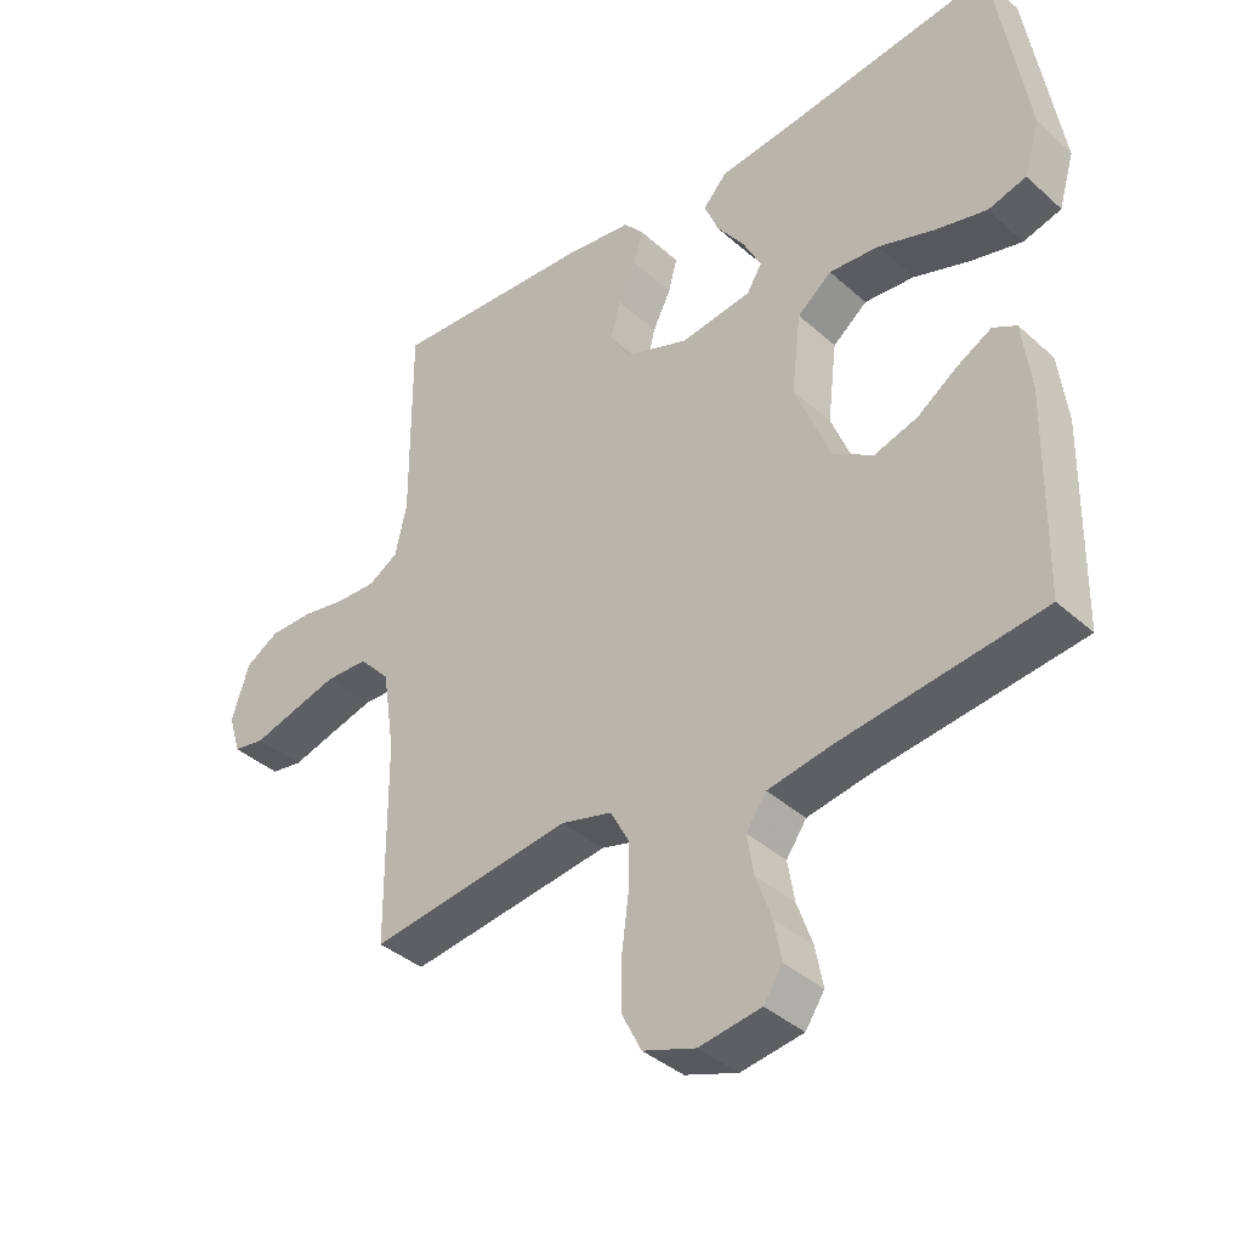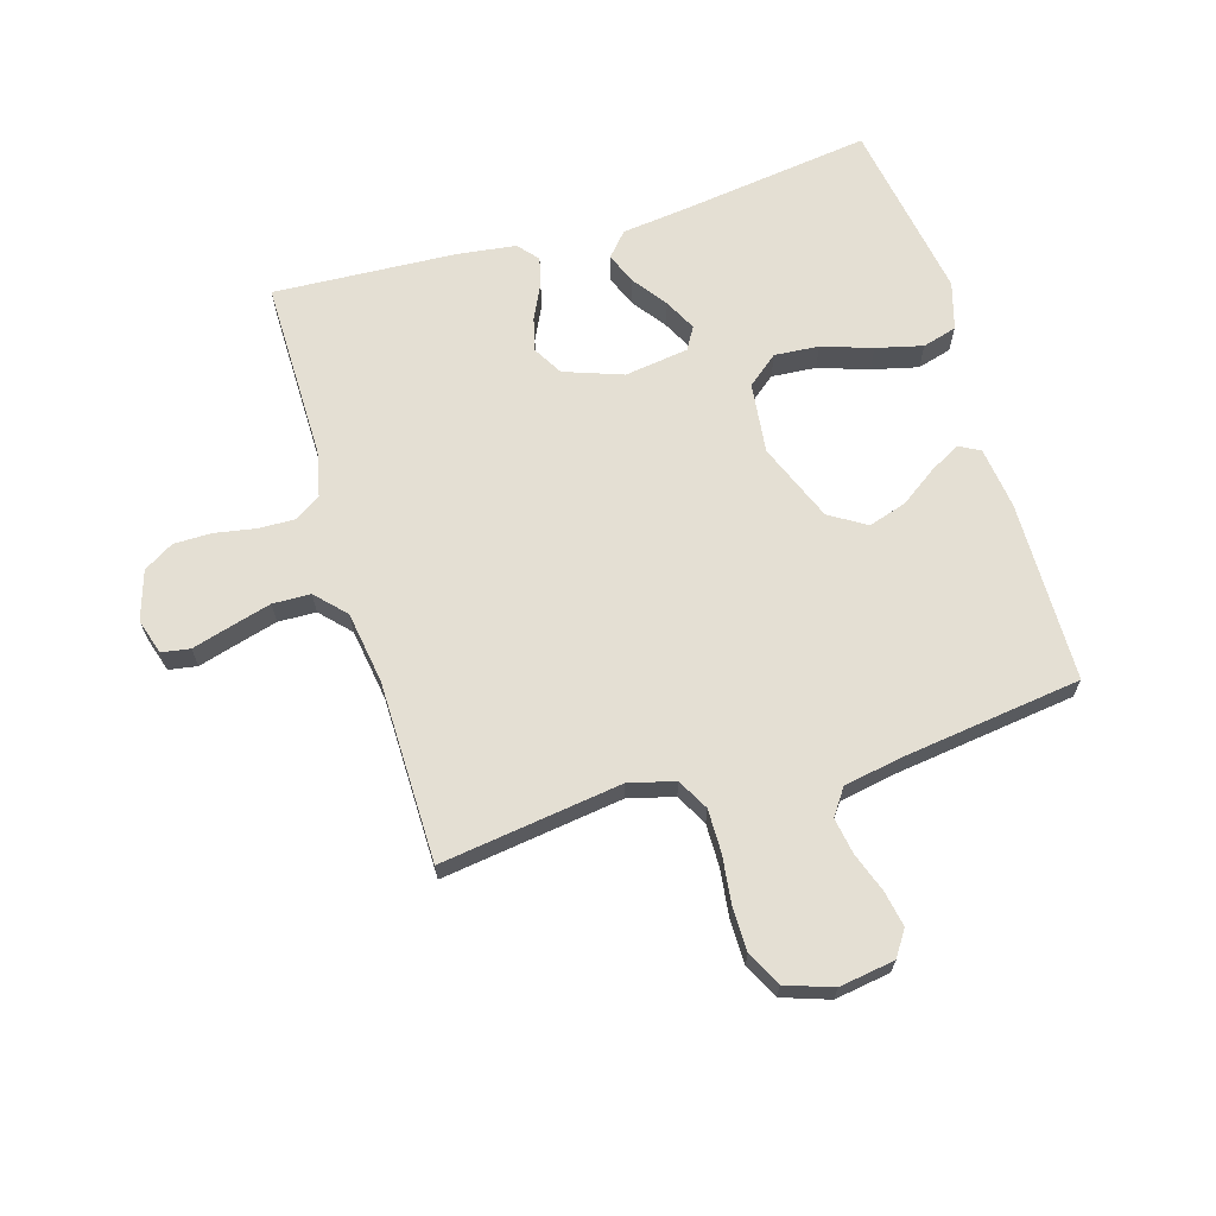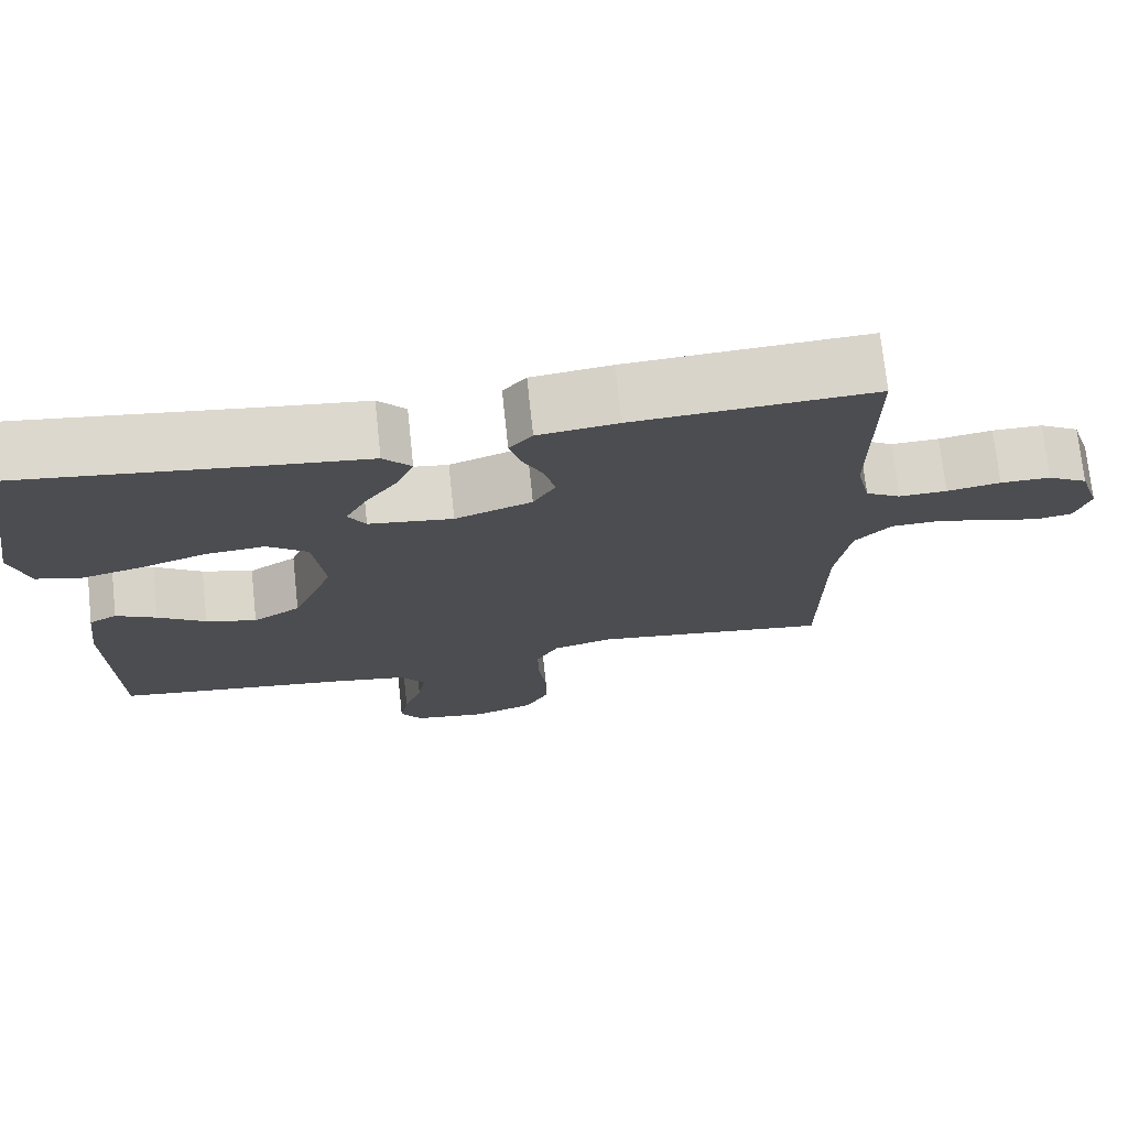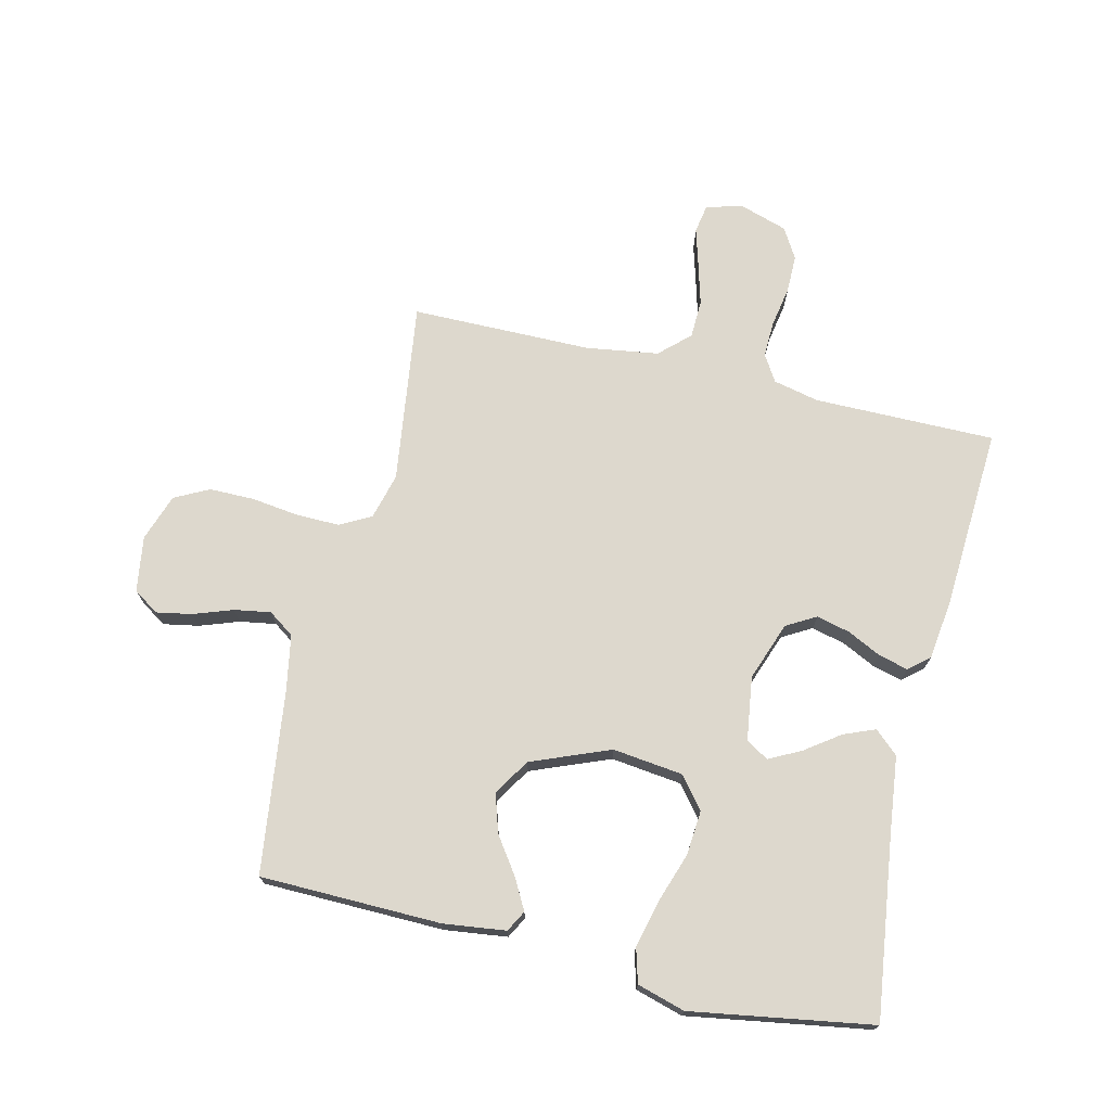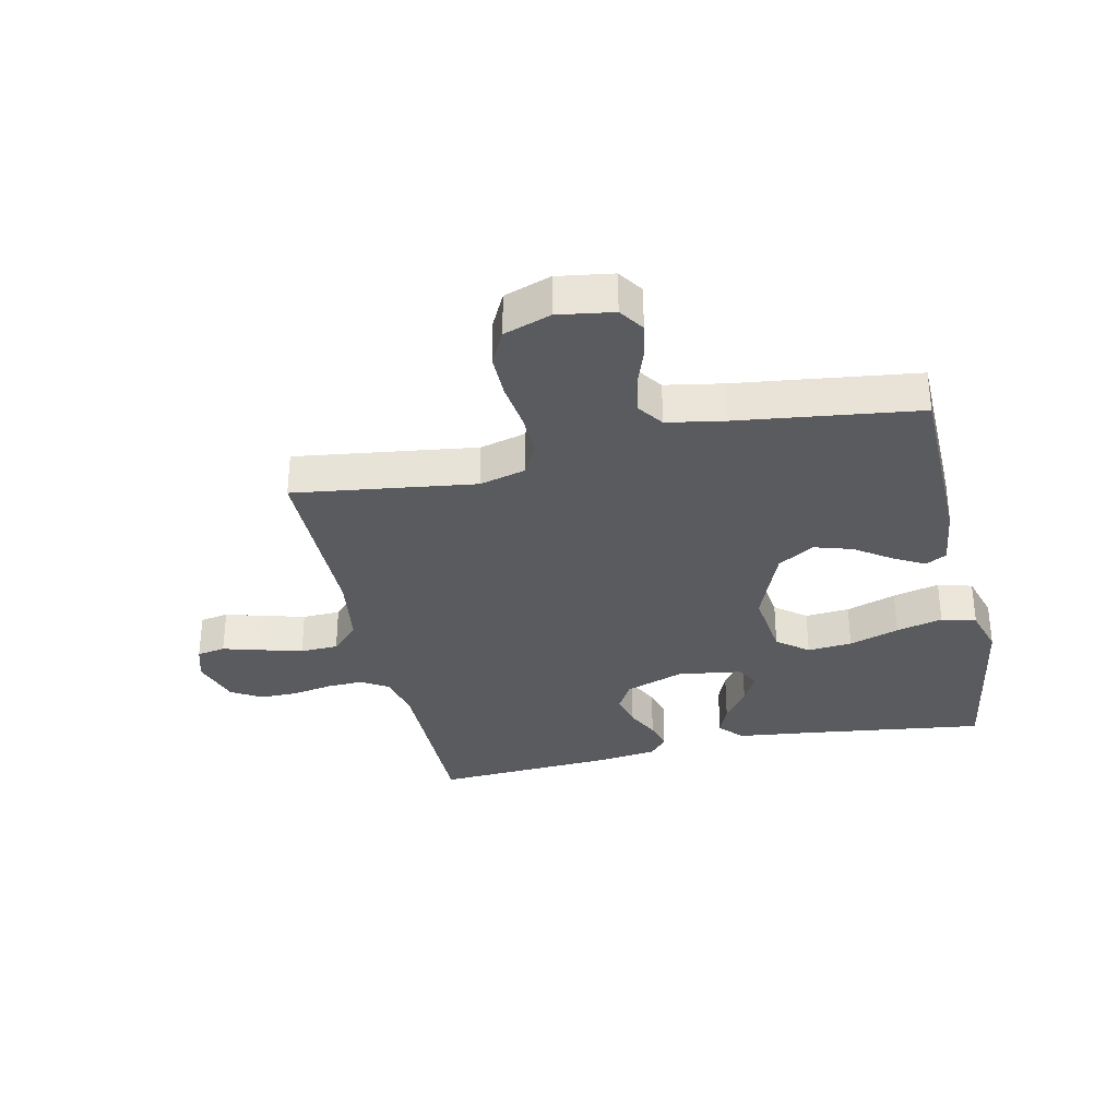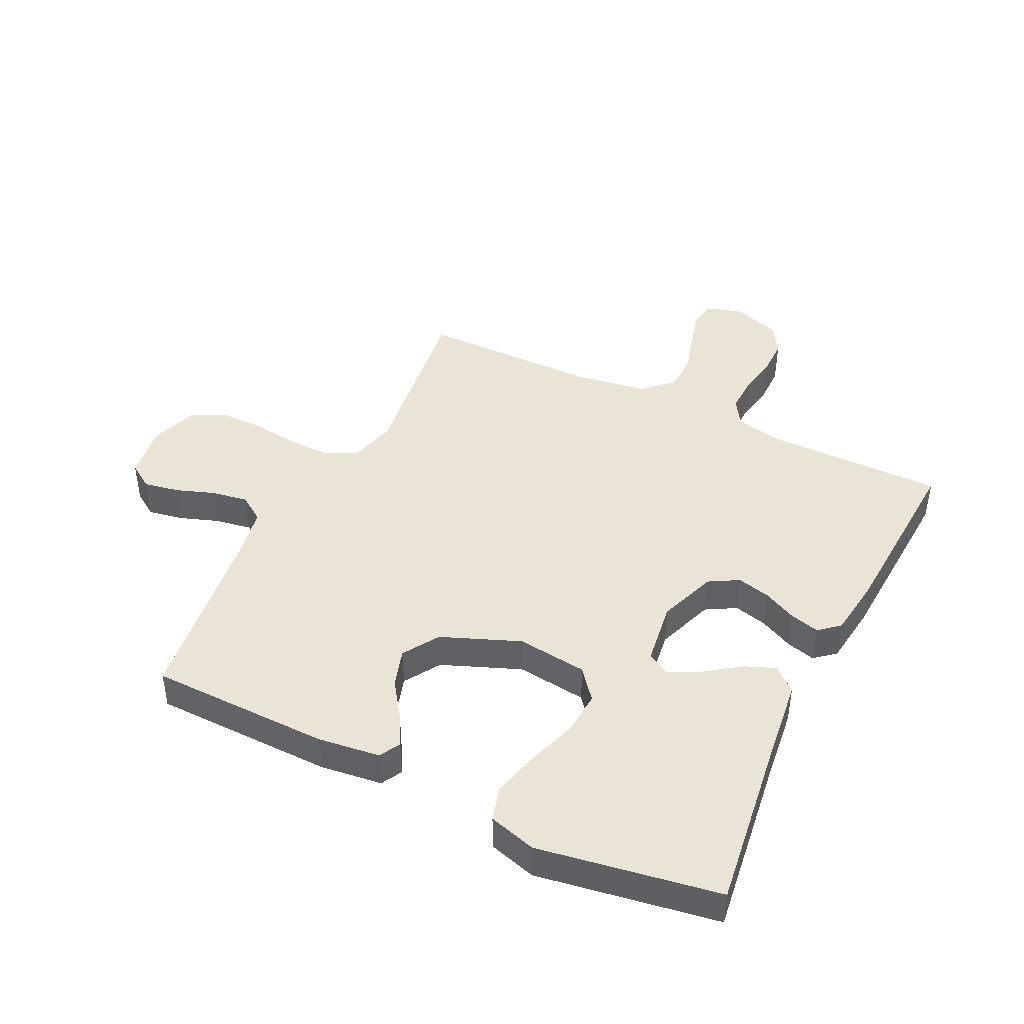
<metadata>
{"format":"obj","ext":"obj","renderer":"f3d","projection":"perspective","resolution":1024,"background":"white","views":[{"elev":-38.3,"azim":-138.2,"up":"+Z"},{"elev":66.6,"azim":163.2,"up":"+Y"},{"elev":73.5,"azim":-6.1,"up":"+Z"},{"elev":72.3,"azim":-76.6,"up":"+Y"},{"elev":-32.8,"azim":-167.5,"up":"+Y"},{"elev":43.6,"azim":-64.0,"up":"+Y"}]}
</metadata>
<code>
v 0.5 0.07 0.5
v 0.499 0.07 0.2
v 0.516 0.07 0.124
v 0.56 0.07 0.097
v 0.62 0.07 0.099
v 0.687 0.07 0.111
v 0.75 0.07 0.111
v 0.8 0.07 0.081
v 0.826 0.07 0
v 0.808 0.07 -0.059
v 0.761 0.07 -0.067
v 0.698 0.07 -0.049
v 0.629 0.07 -0.03
v 0.566 0.07 -0.032
v 0.52 0.07 -0.081
v 0.502 0.07 -0.2
v 0.5 0.07 -0.5
v 0.2 0.07 -0.459
v 0.124 0.07 -0.479
v 0.096 0.07 -0.531
v 0.097 0.07 -0.602
v 0.107 0.07 -0.681
v 0.107 0.07 -0.755
v 0.078 0.07 -0.812
v 0 0.07 -0.839
v -0.092 0.07 -0.825
v -0.12 0.07 -0.783
v -0.109 0.07 -0.724
v -0.086 0.07 -0.659
v -0.076 0.07 -0.599
v -0.106 0.07 -0.556
v -0.2 0.07 -0.539
v -0.5 0.07 -0.5
v -0.505 0.07 -0.2
v -0.492 0.07 -0.097
v -0.457 0.07 -0.078
v -0.406 0.07 -0.106
v -0.346 0.07 -0.148
v -0.282 0.07 -0.168
v -0.222 0.07 -0.13
v -0.17 0.07 0
v -0.184 0.07 0.117
v -0.235 0.07 0.158
v -0.309 0.07 0.152
v -0.392 0.07 0.124
v -0.469 0.07 0.105
v -0.526 0.07 0.121
v -0.549 0.07 0.2
v -0.5 0.07 0.5
v -0.2 0.07 0.46
v -0.074 0.07 0.445
v -0.039 0.07 0.406
v -0.06 0.07 0.354
v -0.101 0.07 0.297
v -0.128 0.07 0.244
v -0.106 0.07 0.207
v 0 0.07 0.192
v 0.097 0.07 0.227
v 0.125 0.07 0.276
v 0.111 0.07 0.332
v 0.084 0.07 0.387
v 0.071 0.07 0.436
v 0.1 0.07 0.47
v 0.2 0.07 0.483
v 0.5 0 0.5
v 0.499 0 0.2
v 0.516 0 0.124
v 0.56 0 0.097
v 0.62 0 0.099
v 0.687 0 0.111
v 0.75 0 0.111
v 0.8 0 0.081
v 0.826 0 0
v 0.808 0 -0.059
v 0.761 0 -0.067
v 0.698 0 -0.049
v 0.629 0 -0.03
v 0.566 0 -0.032
v 0.52 0 -0.081
v 0.502 0 -0.2
v 0.5 0 -0.5
v 0.2 0 -0.459
v 0.124 0 -0.479
v 0.096 0 -0.531
v 0.097 0 -0.602
v 0.107 0 -0.681
v 0.107 0 -0.755
v 0.078 0 -0.812
v 0 0 -0.839
v -0.092 0 -0.825
v -0.12 0 -0.783
v -0.109 0 -0.724
v -0.086 0 -0.659
v -0.076 0 -0.599
v -0.106 0 -0.556
v -0.2 0 -0.539
v -0.5 0 -0.5
v -0.505 0 -0.2
v -0.492 0 -0.097
v -0.457 0 -0.078
v -0.406 0 -0.106
v -0.346 0 -0.148
v -0.282 0 -0.168
v -0.222 0 -0.13
v -0.17 0 0
v -0.184 0 0.117
v -0.235 0 0.158
v -0.309 0 0.152
v -0.392 0 0.124
v -0.469 0 0.105
v -0.526 0 0.121
v -0.549 0 0.2
v -0.5 0 0.5
v -0.2 0 0.46
v -0.074 0 0.445
v -0.039 0 0.406
v -0.06 0 0.354
v -0.101 0 0.297
v -0.128 0 0.244
v -0.106 0 0.207
v 0 0 0.192
v 0.097 0 0.227
v 0.125 0 0.276
v 0.111 0 0.332
v 0.084 0 0.387
v 0.071 0 0.436
v 0.1 0 0.47
v 0.2 0 0.483
f 63 64 1 2
f 60 61 62 63
f 59 60 63 2
f 58 59 2 3
f 57 58 3 4
f 56 57 4
f 51 52 53 54
f 50 51 54 55
f 49 50 55
f 48 49 55 56
f 44 45 46 47
f 44 47 48 56
f 35 36 37 38
f 33 34 35 38
f 32 33 38 39
f 31 32 39 40
f 26 27 28 29
f 26 29 30
f 25 26 30
f 24 25 30
f 21 22 23 24
f 20 21 24 30
f 19 20 30 31
f 16 17 18
f 15 16 18 19
f 14 15 19 31
f 9 10 11 12
f 9 12 13
f 8 9 13 14
f 5 6 7 8
f 4 5 8 14
f 43 44 56
f 42 43 56 4
f 41 42 4 14
f 14 31 40 41
f 66 65 128 127
f 127 126 125 124
f 66 127 124 123
f 67 66 123 122
f 68 67 122 121
f 68 121 120
f 118 117 116 115
f 119 118 115 114
f 119 114 113
f 120 119 113 112
f 111 110 109 108
f 120 112 111 108
f 102 101 100 99
f 102 99 98 97
f 103 102 97 96
f 104 103 96 95
f 93 92 91 90
f 94 93 90
f 94 90 89
f 94 89 88
f 88 87 86 85
f 94 88 85 84
f 95 94 84 83
f 82 81 80
f 83 82 80 79
f 95 83 79 78
f 76 75 74 73
f 77 76 73
f 78 77 73 72
f 72 71 70 69
f 78 72 69 68
f 120 108 107
f 68 120 107 106
f 78 68 106 105
f 105 104 95 78
f 1 65 66 2
f 2 66 67 3
f 3 67 68 4
f 4 68 69 5
f 5 69 70 6
f 6 70 71 7
f 7 71 72 8
f 8 72 73 9
f 9 73 74 10
f 10 74 75 11
f 11 75 76 12
f 12 76 77 13
f 13 77 78 14
f 14 78 79 15
f 15 79 80 16
f 16 80 81 17
f 17 81 82 18
f 18 82 83 19
f 19 83 84 20
f 20 84 85 21
f 21 85 86 22
f 22 86 87 23
f 23 87 88 24
f 24 88 89 25
f 25 89 90 26
f 26 90 91 27
f 27 91 92 28
f 28 92 93 29
f 29 93 94 30
f 30 94 95 31
f 31 95 96 32
f 32 96 97 33
f 33 97 98 34
f 34 98 99 35
f 35 99 100 36
f 36 100 101 37
f 37 101 102 38
f 38 102 103 39
f 39 103 104 40
f 40 104 105 41
f 41 105 106 42
f 42 106 107 43
f 43 107 108 44
f 44 108 109 45
f 45 109 110 46
f 46 110 111 47
f 47 111 112 48
f 48 112 113 49
f 49 113 114 50
f 50 114 115 51
f 51 115 116 52
f 52 116 117 53
f 53 117 118 54
f 54 118 119 55
f 55 119 120 56
f 56 120 121 57
f 57 121 122 58
f 58 122 123 59
f 59 123 124 60
f 60 124 125 61
f 61 125 126 62
f 62 126 127 63
f 63 127 128 64
f 64 128 65 1

</code>
